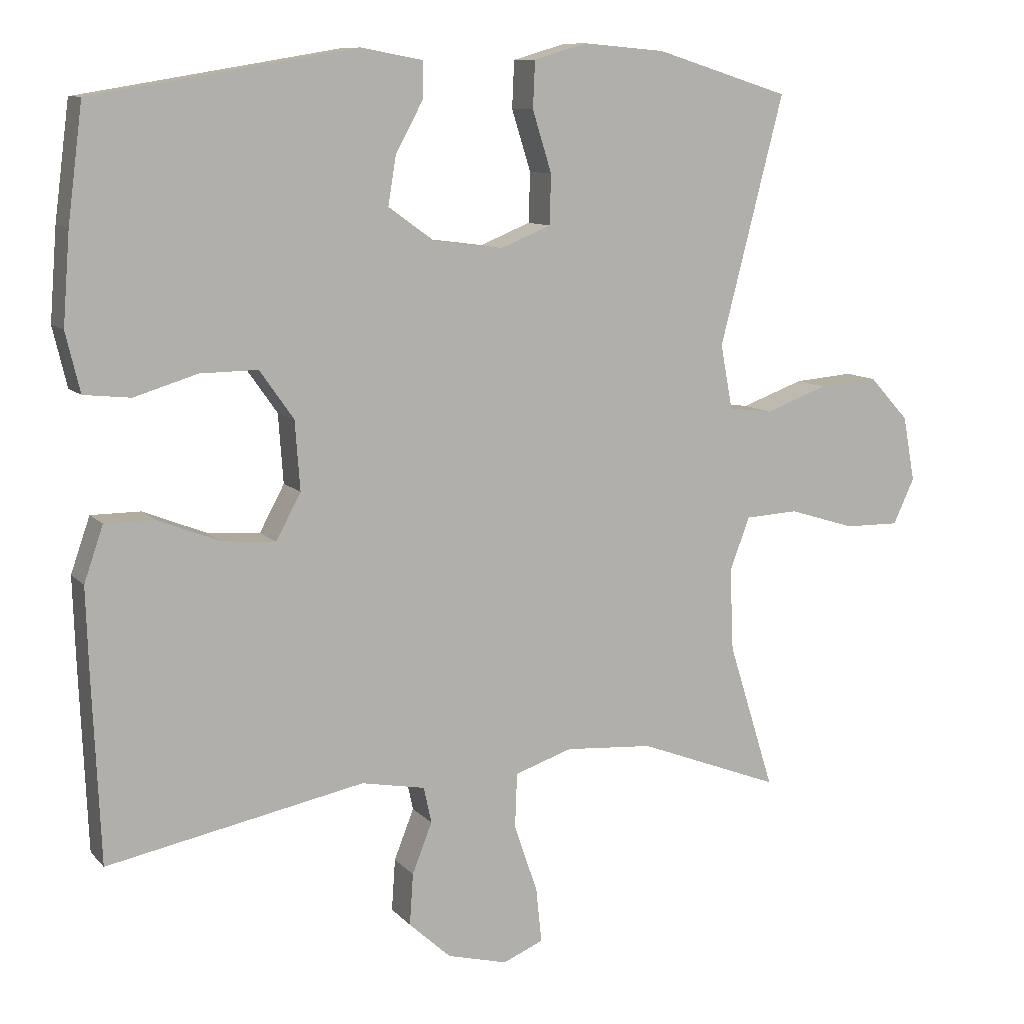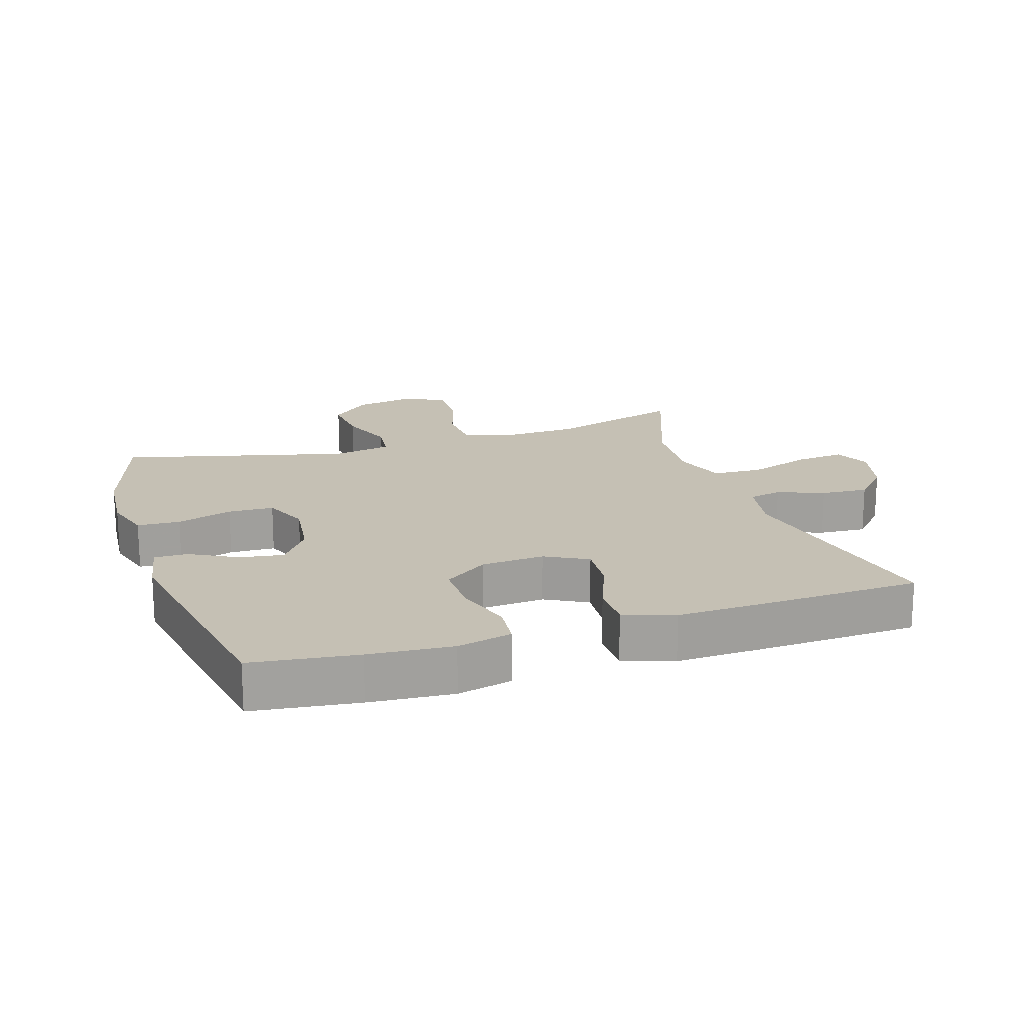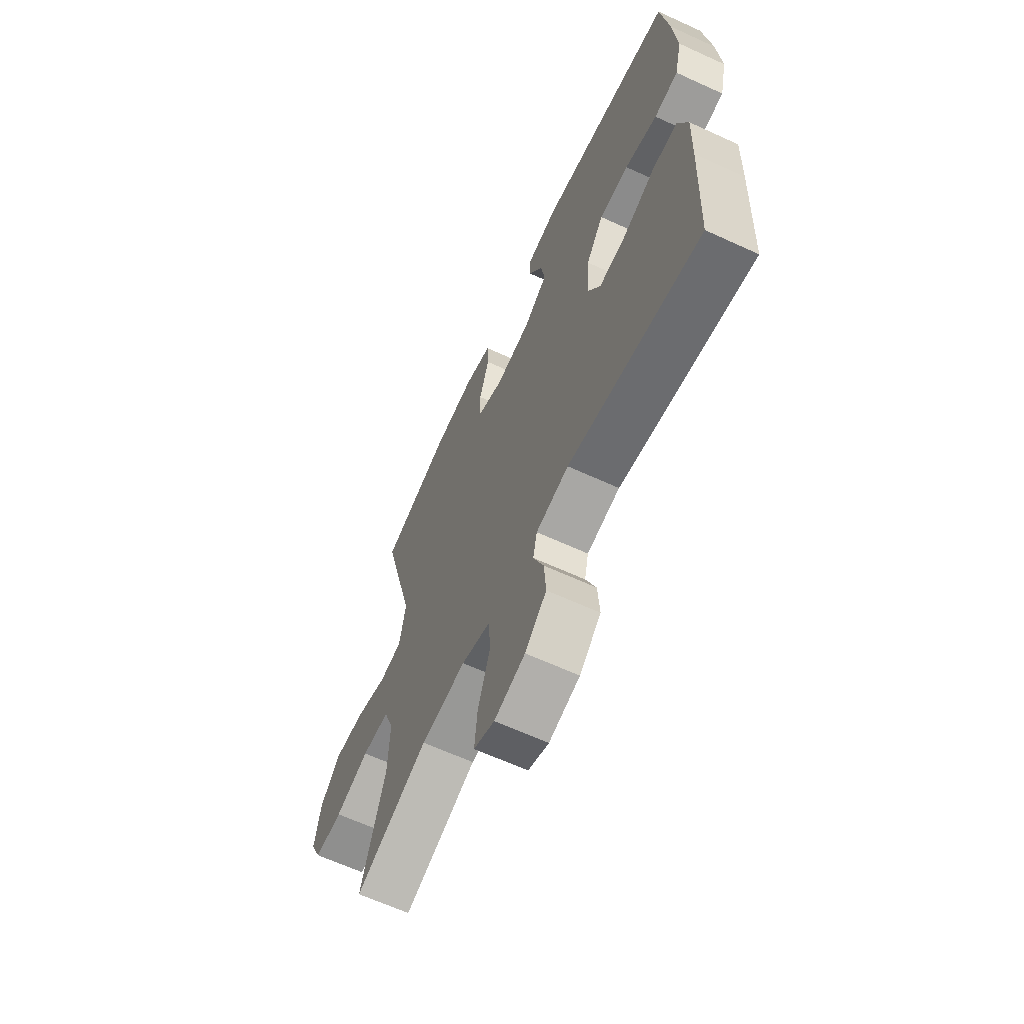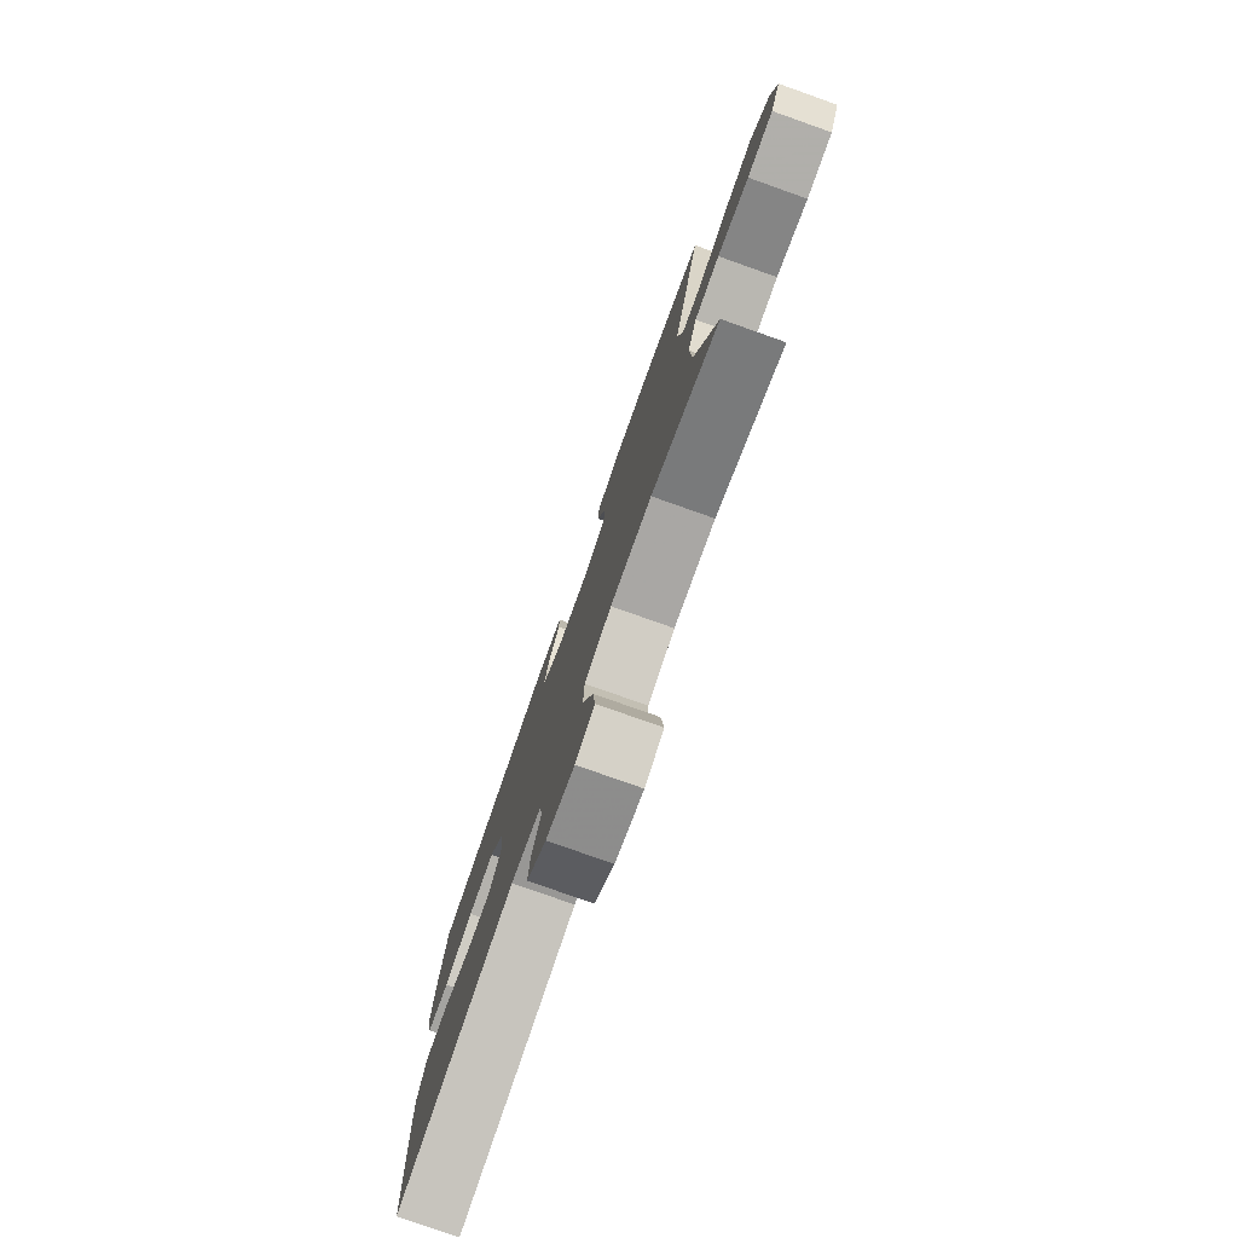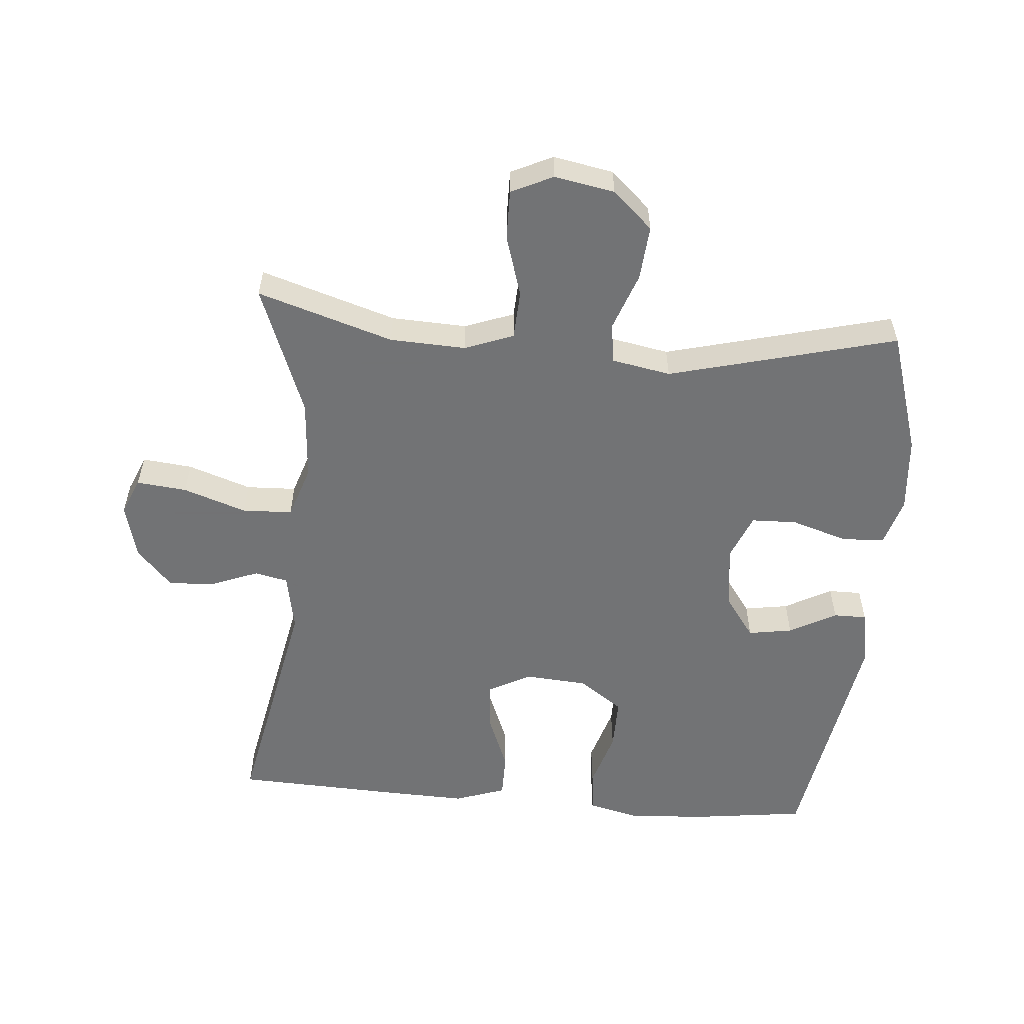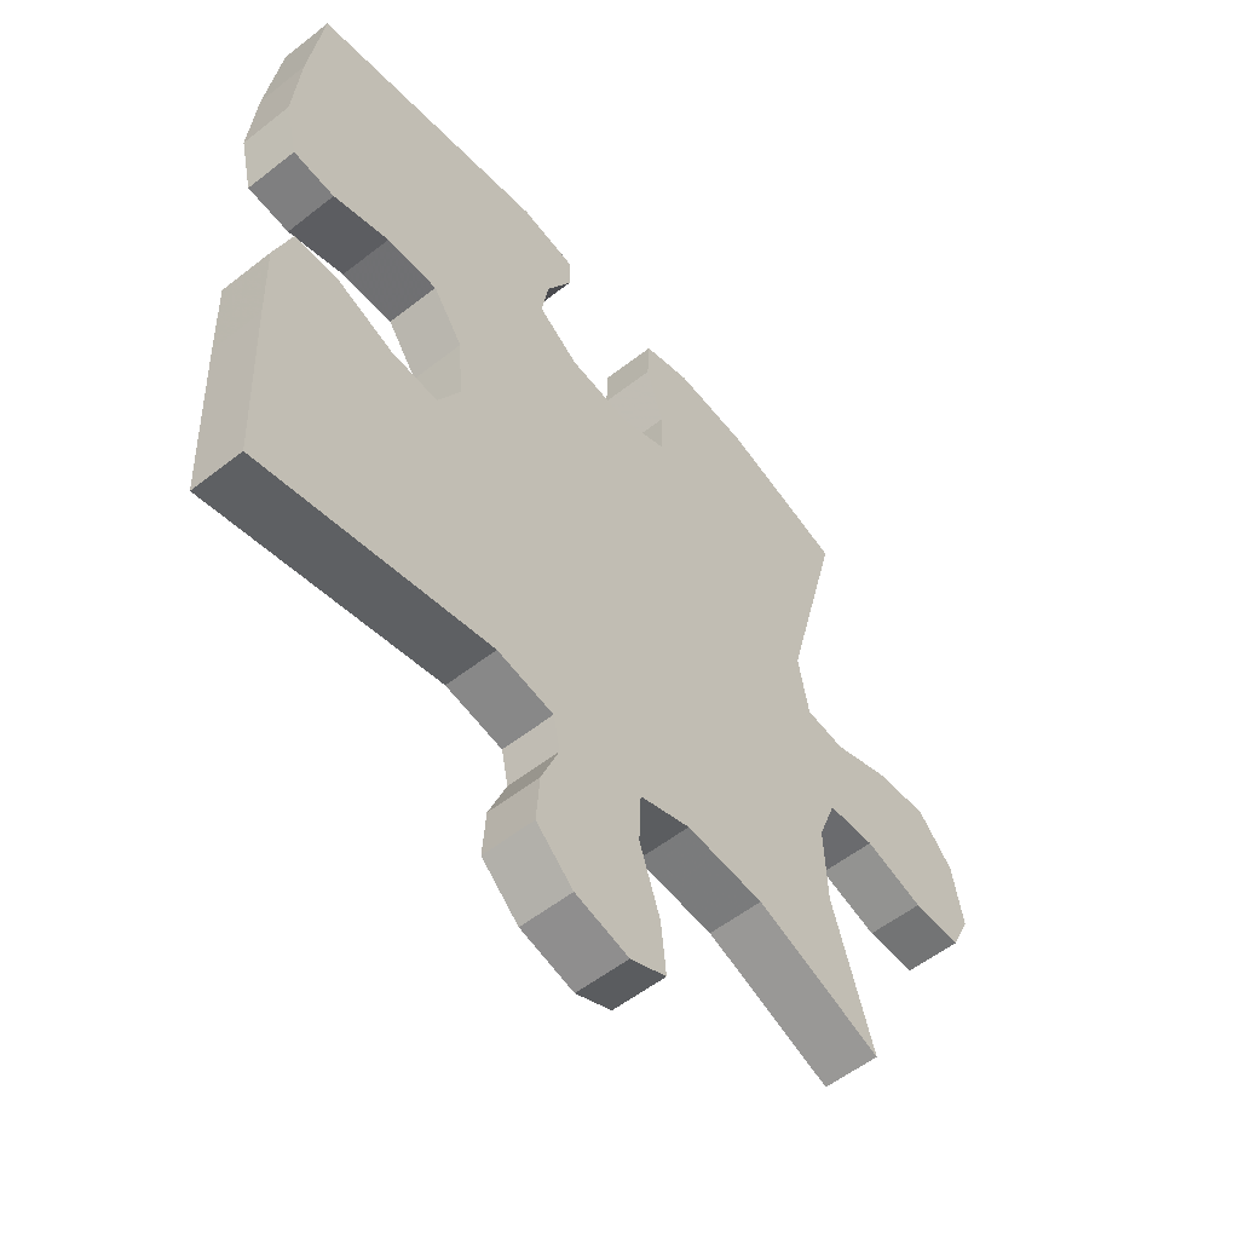
<metadata>
{"format":"obj","ext":"obj","renderer":"f3d","projection":"perspective","resolution":1024,"background":"white","views":[{"elev":9.9,"azim":156.4,"up":"+Z"},{"elev":18.2,"azim":72.0,"up":"+Y"},{"elev":-64.5,"azim":65.2,"up":"+Z"},{"elev":-78.8,"azim":-109.5,"up":"+Z"},{"elev":-55.7,"azim":-94.8,"up":"+Y"},{"elev":-55.5,"azim":129.5,"up":"+Z"}]}
</metadata>
<code>
v -0.5 0.07 0.5
v -0.311 0.07 0.559
v -0.195 0.07 0.569
v -0.12 0.07 0.547
v -0.117 0.07 0.481
v -0.144 0.07 0.395
v -0.142 0.07 0.325
v -0.071 0.07 0.296
v 0.028 0.07 0.309
v 0.092 0.07 0.355
v 0.081 0.07 0.423
v 0.042 0.07 0.495
v 0.042 0.07 0.546
v 0.129 0.07 0.562
v 0.5 0.07 0.5
v 0.521 0.07 0.338
v 0.531 0.07 0.21
v 0.511 0.07 0.126
v 0.445 0.07 0.119
v 0.356 0.07 0.146
v 0.275 0.07 0.147
v 0.227 0.07 0.079
v 0.22 0.07 -0.018
v 0.255 0.07 -0.083
v 0.33 0.07 -0.077
v 0.418 0.07 -0.042
v 0.488 0.07 -0.042
v 0.515 0.07 -0.12
v 0.511 0.07 -0.243
v 0.5 0.07 -0.5
v 0.137 0.07 -0.428
v 0.047 0.07 -0.445
v 0.036 0.07 -0.496
v 0.064 0.07 -0.567
v 0.069 0.07 -0.64
v 0.01 0.07 -0.694
v -0.075 0.07 -0.716
v -0.132 0.07 -0.692
v -0.124 0.07 -0.615
v -0.091 0.07 -0.518
v -0.094 0.07 -0.441
v -0.175 0.07 -0.414
v -0.299 0.07 -0.423
v -0.5 0.07 -0.5
v -0.435 0.07 -0.292
v -0.43 0.07 -0.176
v -0.458 0.07 -0.101
v -0.533 0.07 -0.097
v -0.627 0.07 -0.126
v -0.704 0.07 -0.127
v -0.734 0.07 -0.063
v -0.717 0.07 0.029
v -0.661 0.07 0.09
v -0.577 0.07 0.083
v -0.489 0.07 0.051
v -0.427 0.07 0.059
v -0.41 0.07 0.15
v -0.5 0 0.5
v -0.311 0 0.559
v -0.195 0 0.569
v -0.12 0 0.547
v -0.117 0 0.481
v -0.144 0 0.395
v -0.142 0 0.325
v -0.071 0 0.296
v 0.028 0 0.309
v 0.092 0 0.355
v 0.081 0 0.423
v 0.042 0 0.495
v 0.042 0 0.546
v 0.129 0 0.562
v 0.5 0 0.5
v 0.521 0 0.338
v 0.531 0 0.21
v 0.511 0 0.126
v 0.445 0 0.119
v 0.356 0 0.146
v 0.275 0 0.147
v 0.227 0 0.079
v 0.22 0 -0.018
v 0.255 0 -0.083
v 0.33 0 -0.077
v 0.418 0 -0.042
v 0.488 0 -0.042
v 0.515 0 -0.12
v 0.511 0 -0.243
v 0.5 0 -0.5
v 0.137 0 -0.428
v 0.047 0 -0.445
v 0.036 0 -0.496
v 0.064 0 -0.567
v 0.069 0 -0.64
v 0.01 0 -0.694
v -0.075 0 -0.716
v -0.132 0 -0.692
v -0.124 0 -0.615
v -0.091 0 -0.518
v -0.094 0 -0.441
v -0.175 0 -0.414
v -0.299 0 -0.423
v -0.5 0 -0.5
v -0.435 0 -0.292
v -0.43 0 -0.176
v -0.458 0 -0.101
v -0.533 0 -0.097
v -0.627 0 -0.126
v -0.704 0 -0.127
v -0.734 0 -0.063
v -0.717 0 0.029
v -0.661 0 0.09
v -0.577 0 0.083
v -0.489 0 0.051
v -0.427 0 0.059
v -0.41 0 0.15
f 52 53 54 55
f 50 51 52 55
f 48 49 50 55
f 47 48 55 56
f 46 47 56
f 43 44 45
f 42 43 45 46
f 41 42 46 56
f 37 38 39 40
f 37 40 41
f 36 37 41
f 33 34 35 36
f 33 36 41
f 32 33 41 56
f 28 29 30 31
f 25 26 27 28
f 24 25 28 31
f 23 24 31 32
f 17 18 19 20
f 17 20 21
f 16 17 21
f 15 16 21
f 14 15 21 22
f 11 12 13 14
f 10 11 14 22
f 3 4 5 6
f 3 6 7
f 57 1 2 3
f 57 3 7
f 56 57 7 8
f 32 56 8 9
f 22 23 32
f 9 10 22 32
f 112 111 110 109
f 112 109 108 107
f 112 107 106 105
f 113 112 105 104
f 113 104 103
f 102 101 100
f 103 102 100 99
f 113 103 99 98
f 97 96 95 94
f 98 97 94
f 98 94 93
f 93 92 91 90
f 98 93 90
f 113 98 90 89
f 88 87 86 85
f 85 84 83 82
f 88 85 82 81
f 89 88 81 80
f 77 76 75 74
f 78 77 74
f 78 74 73
f 78 73 72
f 79 78 72 71
f 71 70 69 68
f 79 71 68 67
f 63 62 61 60
f 64 63 60
f 60 59 58 114
f 64 60 114
f 65 64 114 113
f 66 65 113 89
f 89 80 79
f 89 79 67 66
f 1 58 59 2
f 2 59 60 3
f 3 60 61 4
f 4 61 62 5
f 5 62 63 6
f 6 63 64 7
f 7 64 65 8
f 8 65 66 9
f 9 66 67 10
f 10 67 68 11
f 11 68 69 12
f 12 69 70 13
f 13 70 71 14
f 14 71 72 15
f 15 72 73 16
f 16 73 74 17
f 17 74 75 18
f 18 75 76 19
f 19 76 77 20
f 20 77 78 21
f 21 78 79 22
f 22 79 80 23
f 23 80 81 24
f 24 81 82 25
f 25 82 83 26
f 26 83 84 27
f 27 84 85 28
f 28 85 86 29
f 29 86 87 30
f 30 87 88 31
f 31 88 89 32
f 32 89 90 33
f 33 90 91 34
f 34 91 92 35
f 35 92 93 36
f 36 93 94 37
f 37 94 95 38
f 38 95 96 39
f 39 96 97 40
f 40 97 98 41
f 41 98 99 42
f 42 99 100 43
f 43 100 101 44
f 44 101 102 45
f 45 102 103 46
f 46 103 104 47
f 47 104 105 48
f 48 105 106 49
f 49 106 107 50
f 50 107 108 51
f 51 108 109 52
f 52 109 110 53
f 53 110 111 54
f 54 111 112 55
f 55 112 113 56
f 56 113 114 57
f 57 114 58 1

</code>
